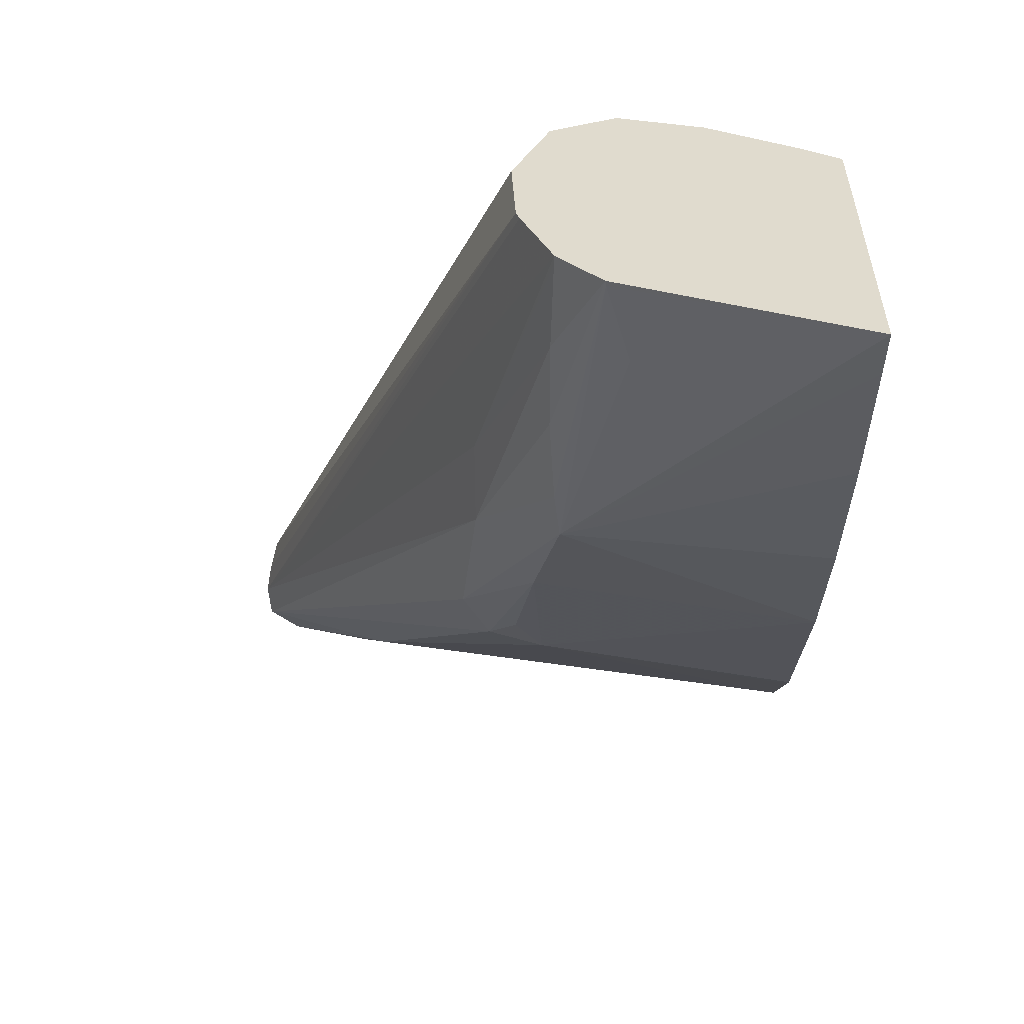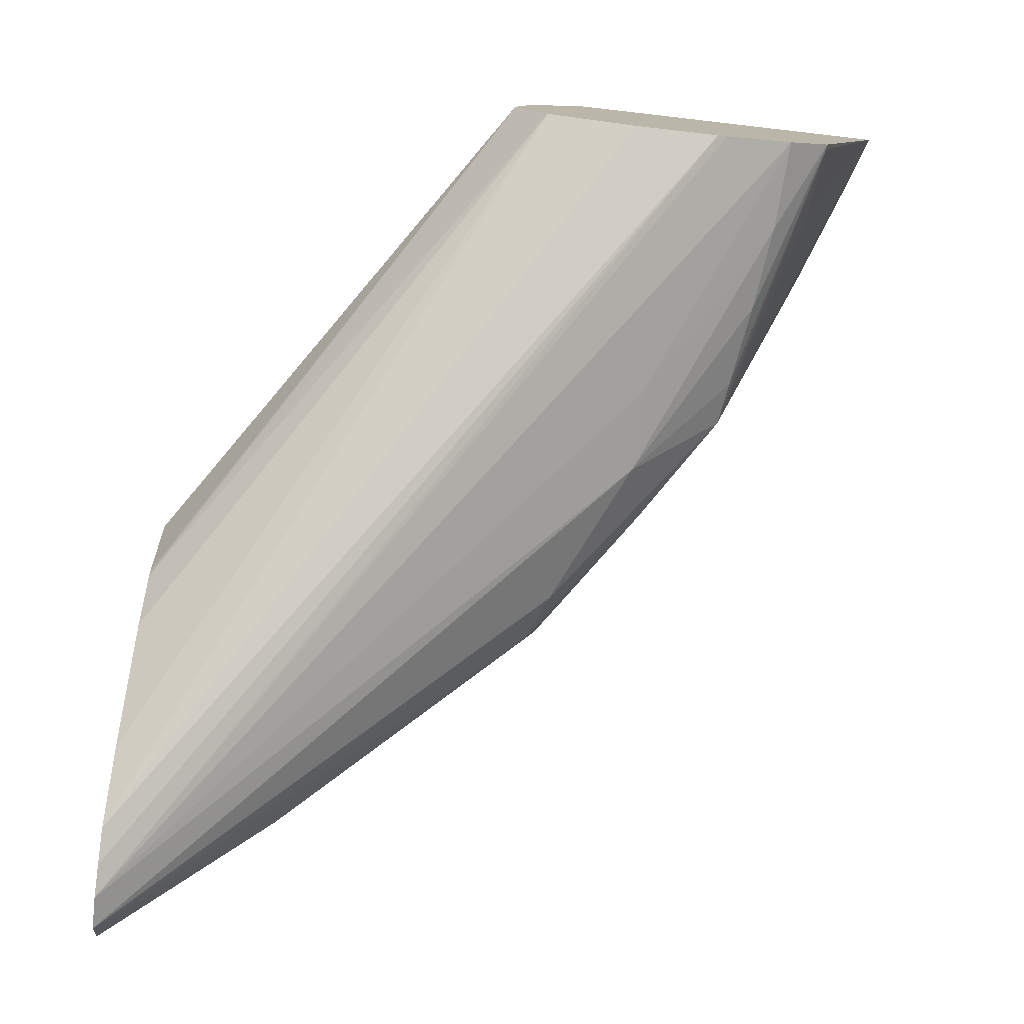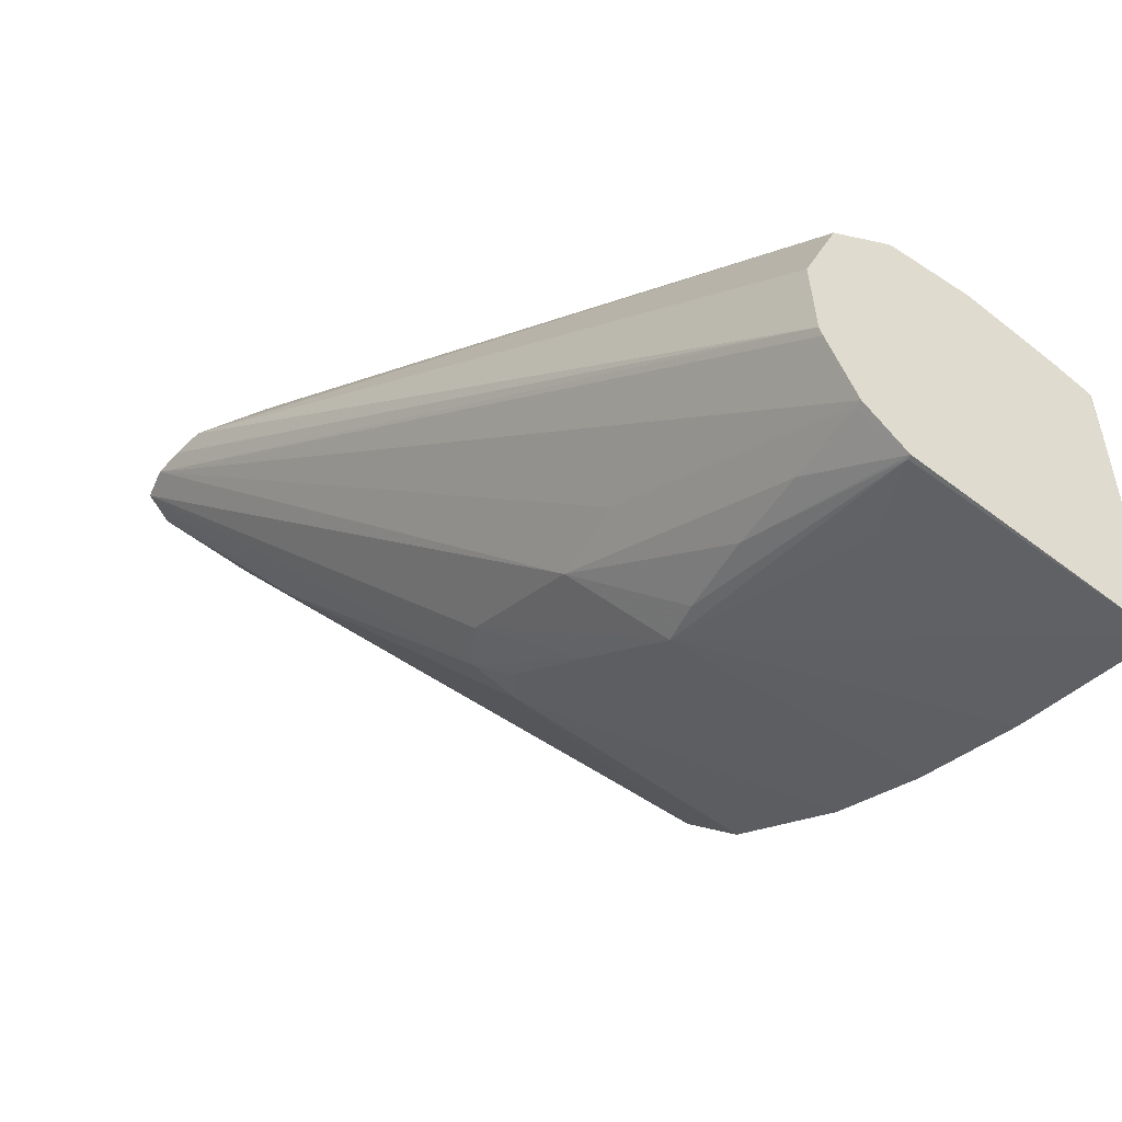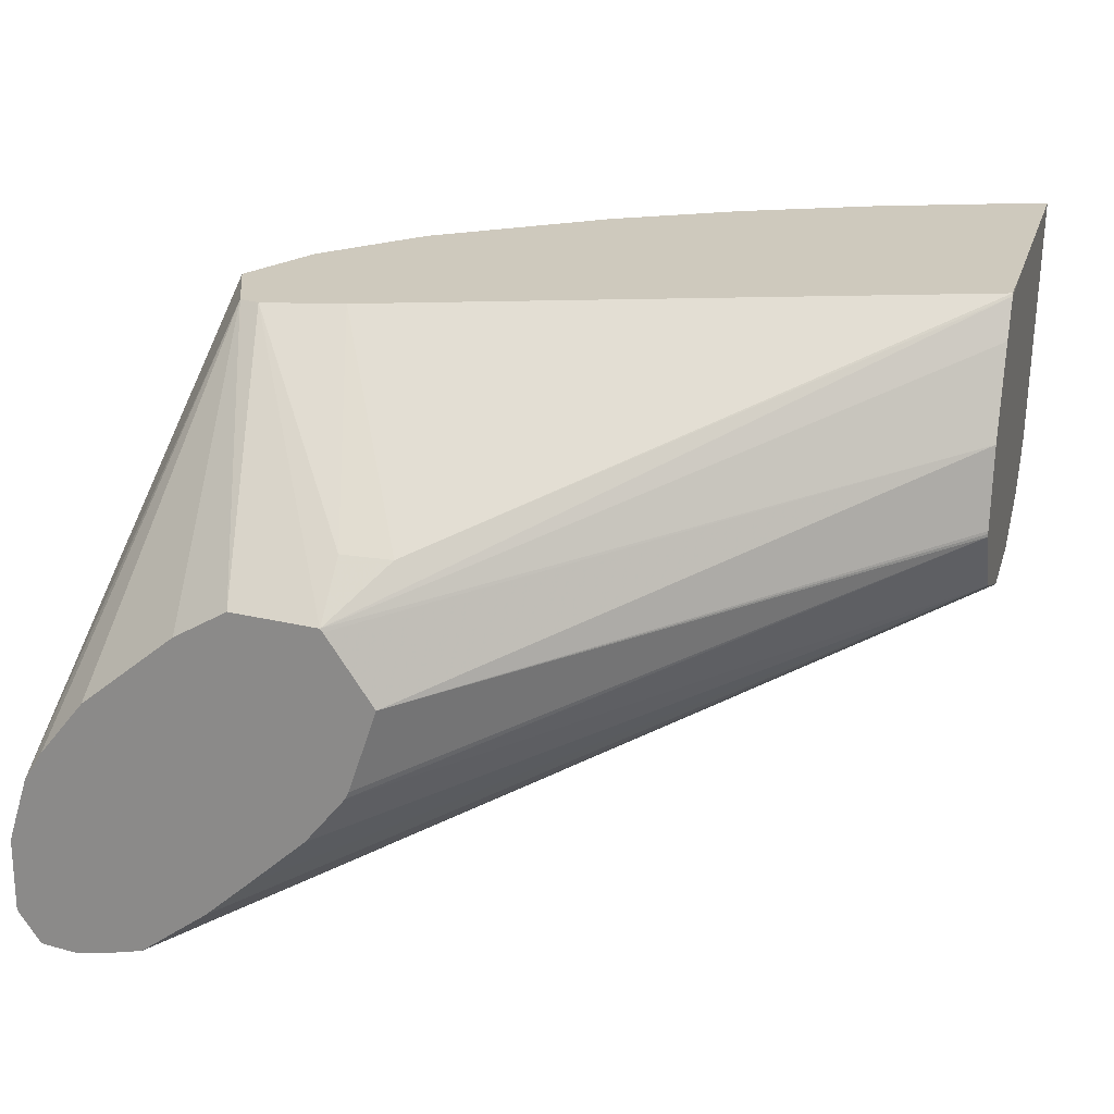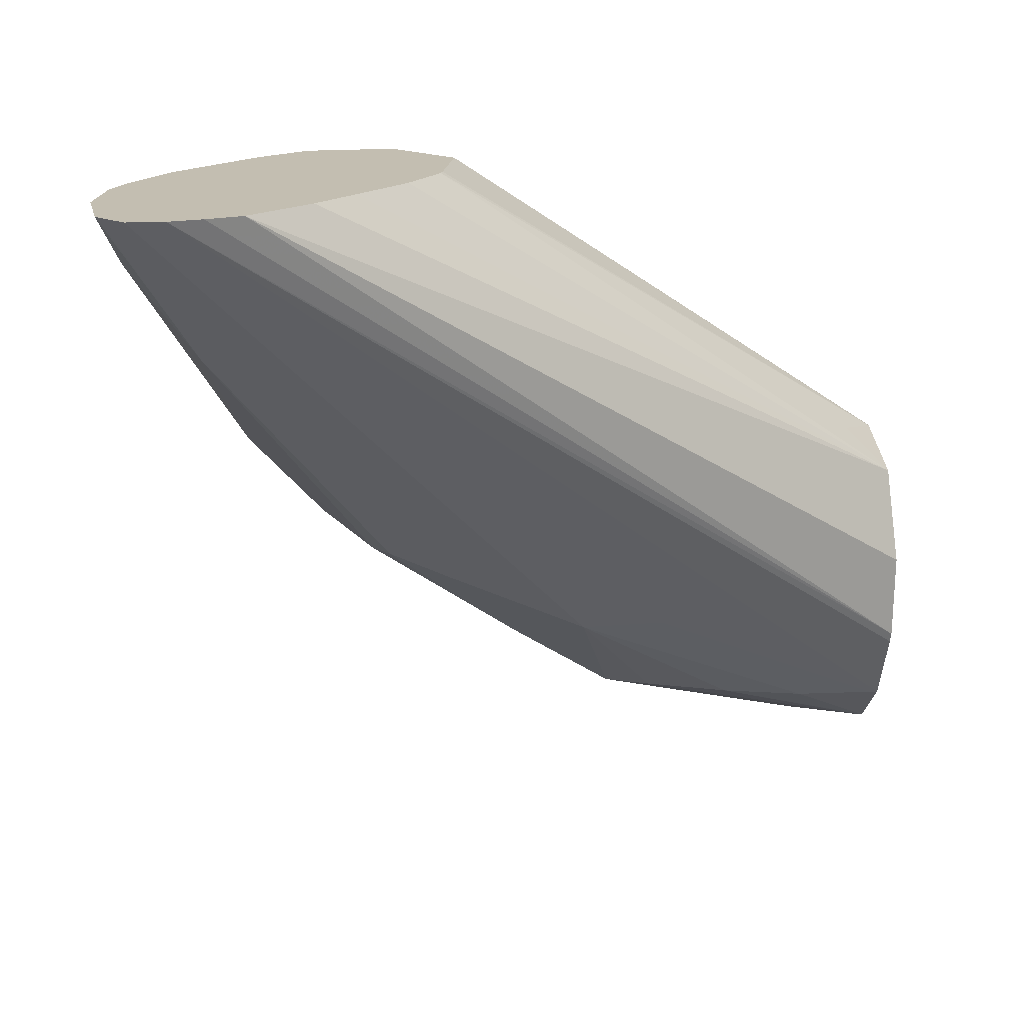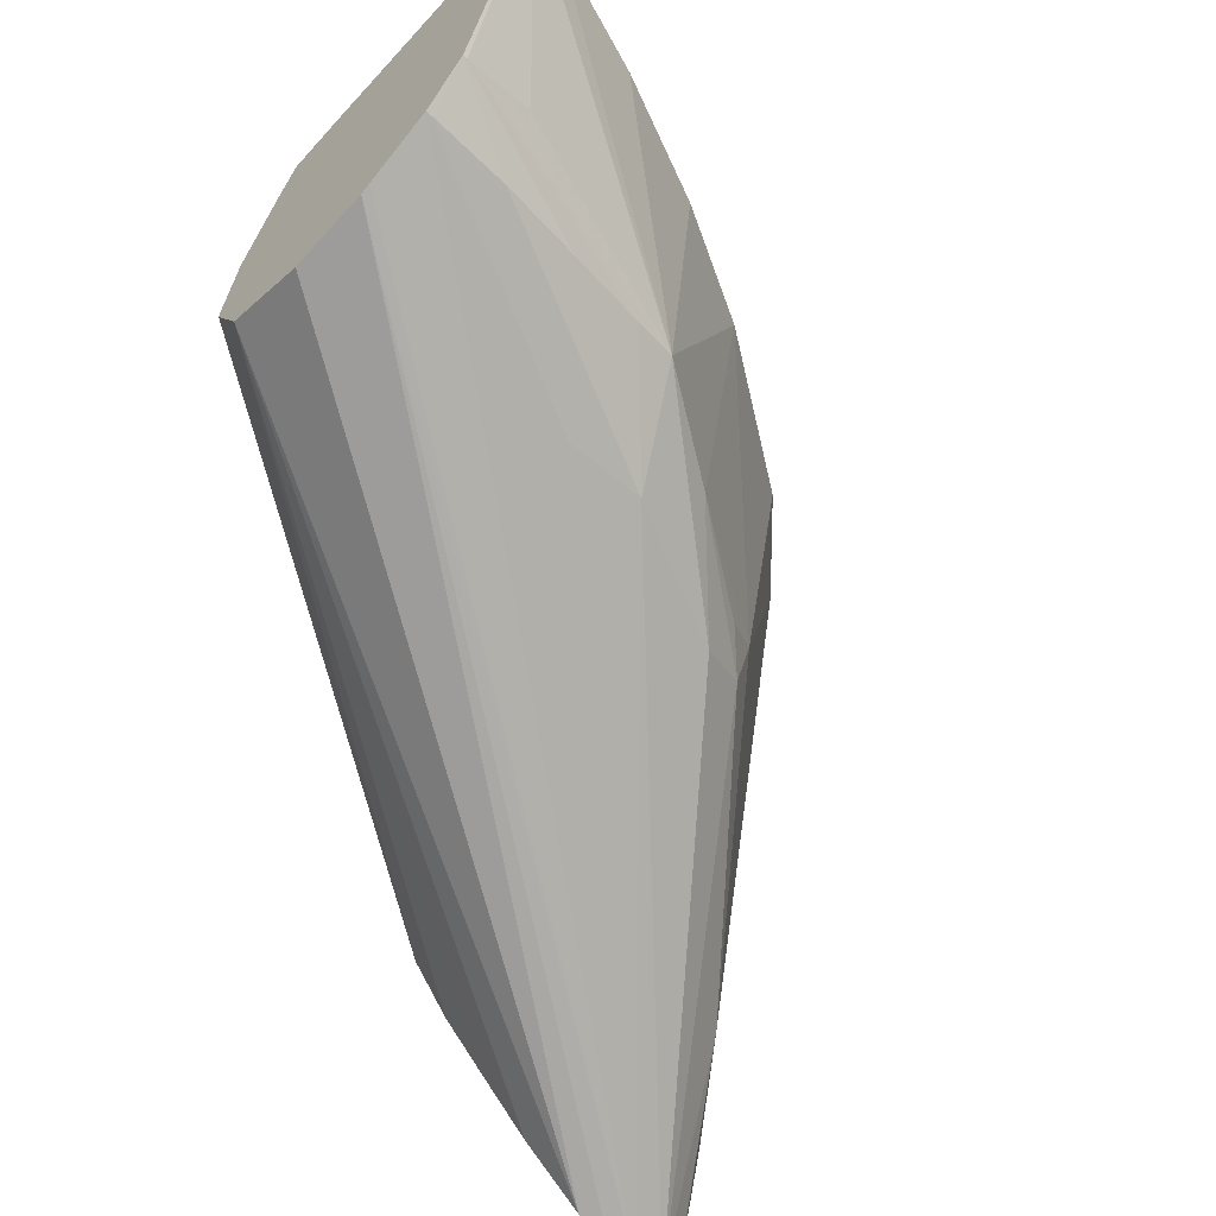
<metadata>
{"format":"obj","ext":"obj","renderer":"f3d","projection":"perspective","resolution":1024,"background":"white","views":[{"elev":-56.8,"azim":88.3,"up":"+Z"},{"elev":-77.2,"azim":83.4,"up":"+Y"},{"elev":-52.2,"azim":59.2,"up":"+Z"},{"elev":22.7,"azim":15.6,"up":"+Y"},{"elev":17.2,"azim":-12.8,"up":"+Z"},{"elev":-58.6,"azim":138.0,"up":"+Y"}]}
</metadata>
<code>
v -0.1227 0.8697 -0.6703
v -0.1227 0.8697 -0.6188
v -0.1227 0.8262 -0.6551
v -0.1237 0.8264 -0.6551
v -0.1379 0.8311 -0.6538
v -0.1812 0.8217 -0.6402
v -0.1313 0.8697 -0.6675
v -0.1227 0.8692 -0.6065
v -0.1228 0.8697 -0.6068
v -0.1227 0.8183 -0.6468
v -0.1243 0.8183 -0.6467
v -0.1401 0.8183 -0.6458
v -0.1564 0.8188 -0.6438
v -0.1725 0.8203 -0.6415
v -0.1796 0.8697 -0.6481
v -0.1551 0.8697 -0.659
v -0.1899 0.8067 -0.6229
v -0.2175 0.8046 -0.6096
v -0.2012 0.8178 -0.6266
v -0.2021 0.8697 -0.6358
v -0.1227 0.8623 -0.6025
v -0.2138 0.836 -0.5407
v -0.2232 0.8272 -0.5303
v -0.2315 0.8697 -0.5699
v -0.1739 0.8061 -0.623
v -0.1227 0.8127 -0.6335
v -0.272 0.758 -0.5303
v -0.2786 0.7589 -0.5303
v -0.2278 0.8101 -0.6059
v -0.2216 0.8151 -0.6121
v -0.2294 0.8206 -0.6079
v -0.232 0.8697 -0.6148
v -0.1227 0.8483 -0.5958
v -0.2228 0.8368 -0.539
v -0.2463 0.8697 -0.5665
v -0.2393 0.8282 -0.5303
v -0.2227 0.8265 -0.5303
v -0.1227 0.846 -0.5947
v -0.1227 0.8121 -0.6316
v -0.2659 0.759 -0.5303
v -0.2826 0.7646 -0.5303
v -0.2647 0.7871 -0.5603
v -0.2339 0.8697 -0.6128
v -0.2479 0.8697 -0.5976
v -0.2501 0.8697 -0.5676
v -0.2493 0.8224 -0.5303
v -0.2139 0.8136 -0.5303
v -0.1227 0.8312 -0.5918
v -0.1227 0.8114 -0.6153
v -0.2591 0.7605 -0.5303
v -0.2828 0.7651 -0.5303
v -0.2827 0.7654 -0.5306
v -0.278 0.7819 -0.5413
v -0.2556 0.8697 -0.582
v -0.2789 0.7918 -0.5303
v -0.2754 0.7973 -0.5303
v -0.267 0.8078 -0.5303
v -0.2192 0.7978 -0.5303
v -0.1227 0.8301 -0.5917
v -0.1227 0.8306 -0.5917
v -0.1227 0.8182 -0.5982
v -0.2465 0.7698 -0.5303
v -0.2829 0.7654 -0.5303
v -0.2828 0.7791 -0.5303
v -0.2821 0.7815 -0.5303
v -0.279 0.7914 -0.5303
v -0.2199 0.7964 -0.5303
v -0.1309 0.8217 -0.5896
v -0.2274 0.7871 -0.5303
v -0.2382 0.7773 -0.5303
f 1 2 8
f 1 8 21
f 1 21 33
f 1 33 38
f 1 38 48
f 1 48 60
f 1 60 59
f 1 59 61
f 1 61 49
f 1 49 39
f 1 39 26
f 1 26 10
f 1 10 3
f 1 3 4
f 1 4 5
f 1 5 6
f 1 6 7
f 1 7 16
f 1 16 15
f 1 15 20
f 1 20 32
f 1 32 43
f 1 43 44
f 1 44 54
f 1 54 45
f 1 45 35
f 1 35 24
f 1 24 9
f 1 9 2
f 2 9 8
f 3 10 11
f 3 11 12
f 3 12 13
f 3 13 4
f 4 13 14
f 4 14 6
f 4 6 5
f 6 15 16
f 6 16 7
f 6 14 17
f 6 17 18
f 6 18 19
f 6 19 20
f 6 20 15
f 8 9 22
f 8 22 23
f 8 23 21
f 9 24 22
f 10 25 11
f 10 26 27
f 10 27 25
f 11 25 12
f 12 25 17
f 12 17 13
f 13 17 14
f 17 25 27
f 17 27 28
f 17 28 18
f 18 28 29
f 18 29 19
f 19 29 30
f 19 30 31
f 19 31 20
f 20 31 32
f 21 23 33
f 22 24 34
f 22 34 23
f 23 34 35
f 23 35 36
f 23 36 46
f 23 46 57
f 23 57 56
f 23 56 55
f 23 55 66
f 23 66 65
f 23 65 64
f 23 64 63
f 23 63 51
f 23 51 41
f 23 41 28
f 23 28 27
f 23 27 40
f 23 40 50
f 23 50 62
f 23 62 70
f 23 70 69
f 23 69 67
f 23 67 58
f 23 58 47
f 23 47 37
f 23 37 38
f 23 38 33
f 24 35 34
f 26 39 27
f 27 39 40
f 28 41 42
f 28 42 29
f 29 42 31
f 29 31 30
f 31 43 32
f 31 42 44
f 31 44 43
f 35 45 36
f 36 45 46
f 37 47 38
f 38 47 48
f 39 49 50
f 39 50 40
f 41 51 52
f 41 52 42
f 42 52 53
f 42 53 44
f 44 53 54
f 45 54 55
f 45 55 56
f 45 56 57
f 45 57 46
f 47 58 59
f 47 59 60
f 47 60 48
f 49 61 50
f 50 61 62
f 51 63 52
f 52 63 53
f 53 63 64
f 53 64 54
f 54 64 65
f 54 65 66
f 54 66 55
f 58 67 59
f 59 68 61
f 59 67 68
f 61 68 67
f 61 67 69
f 61 69 70
f 61 70 62

</code>
